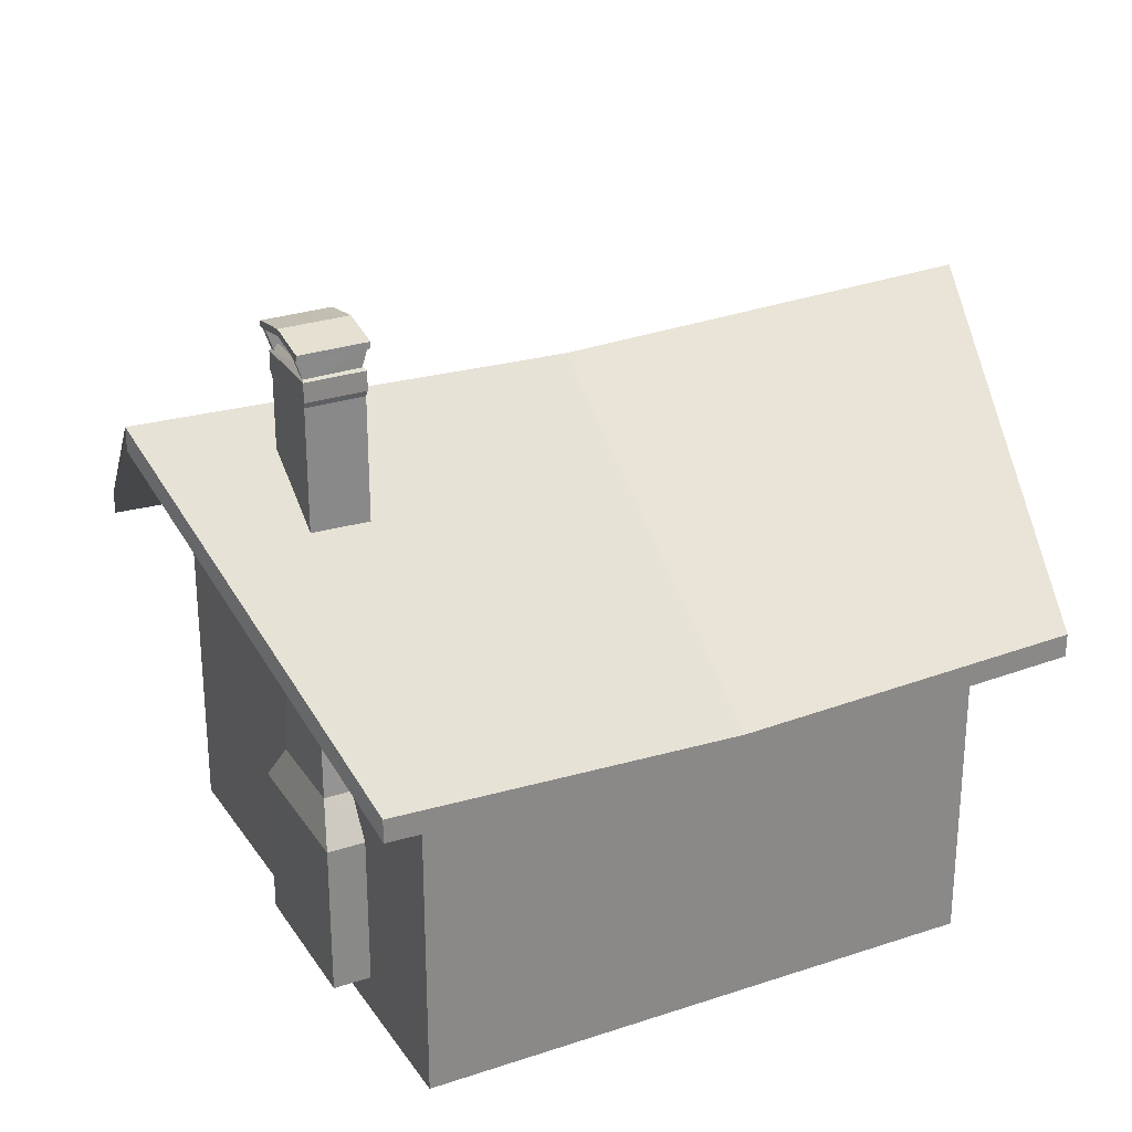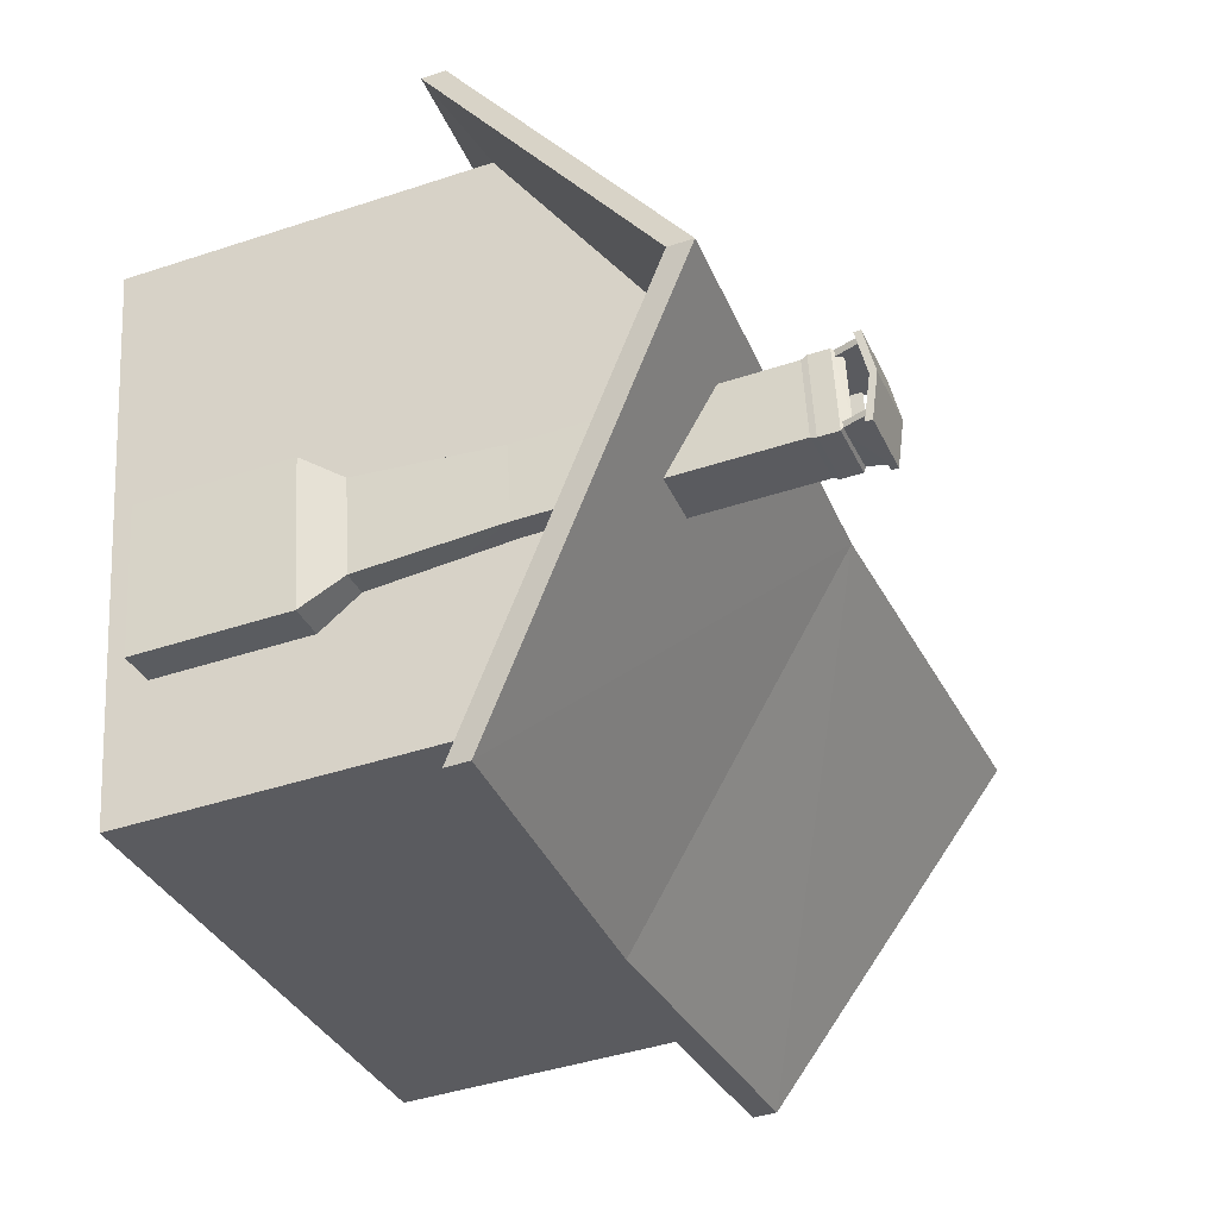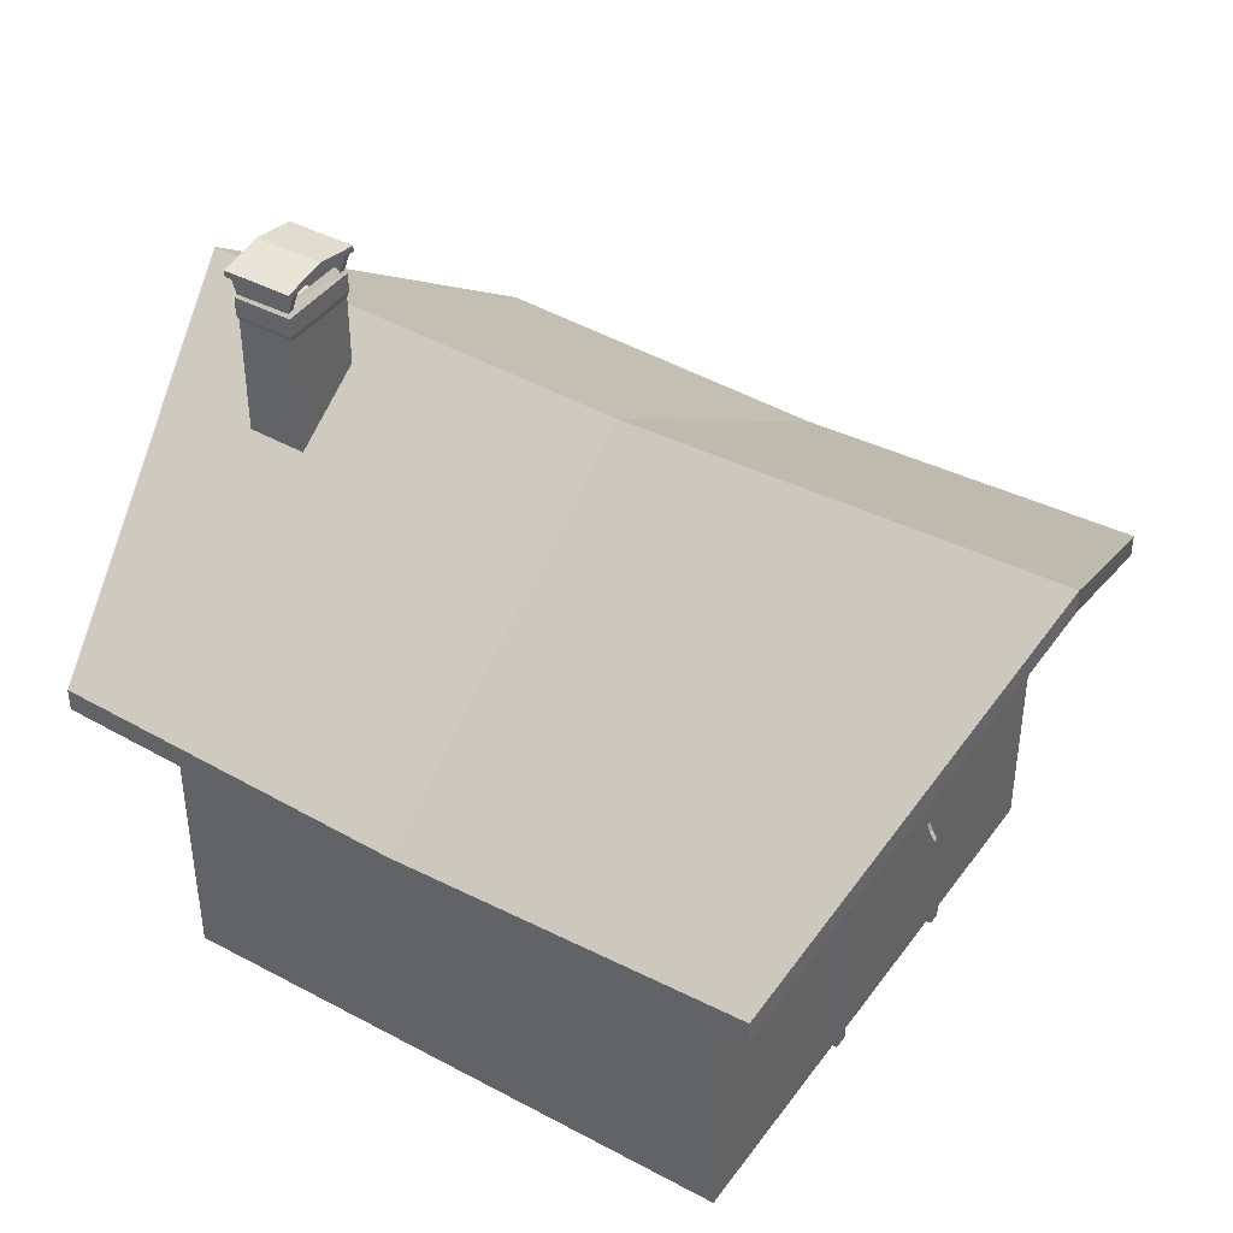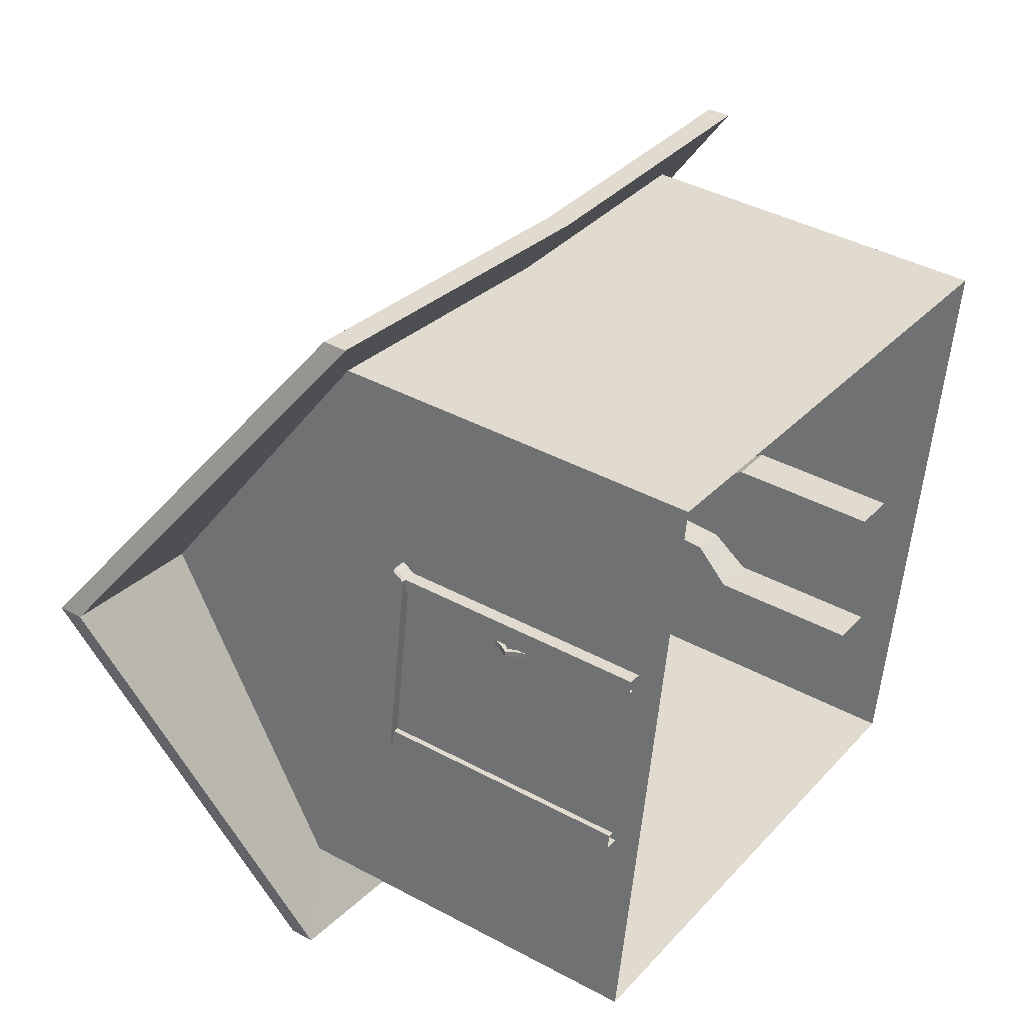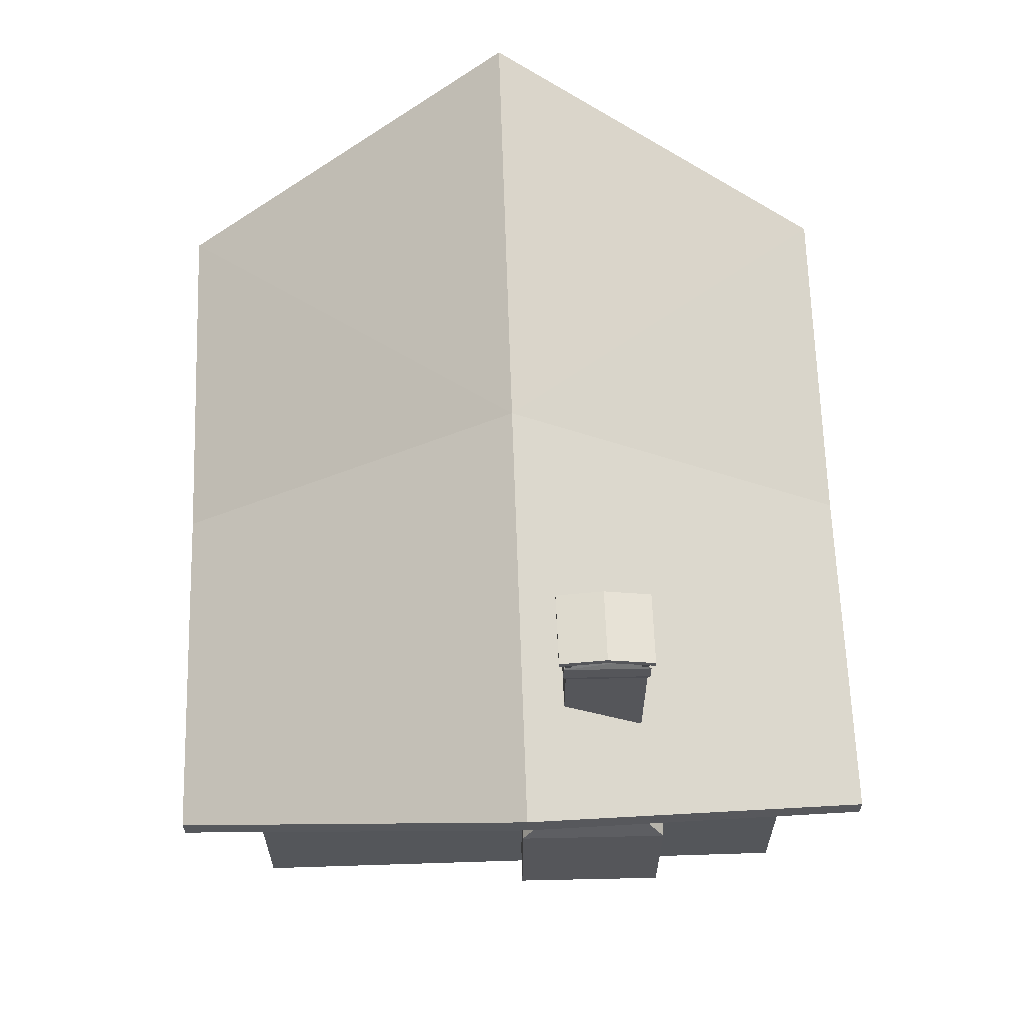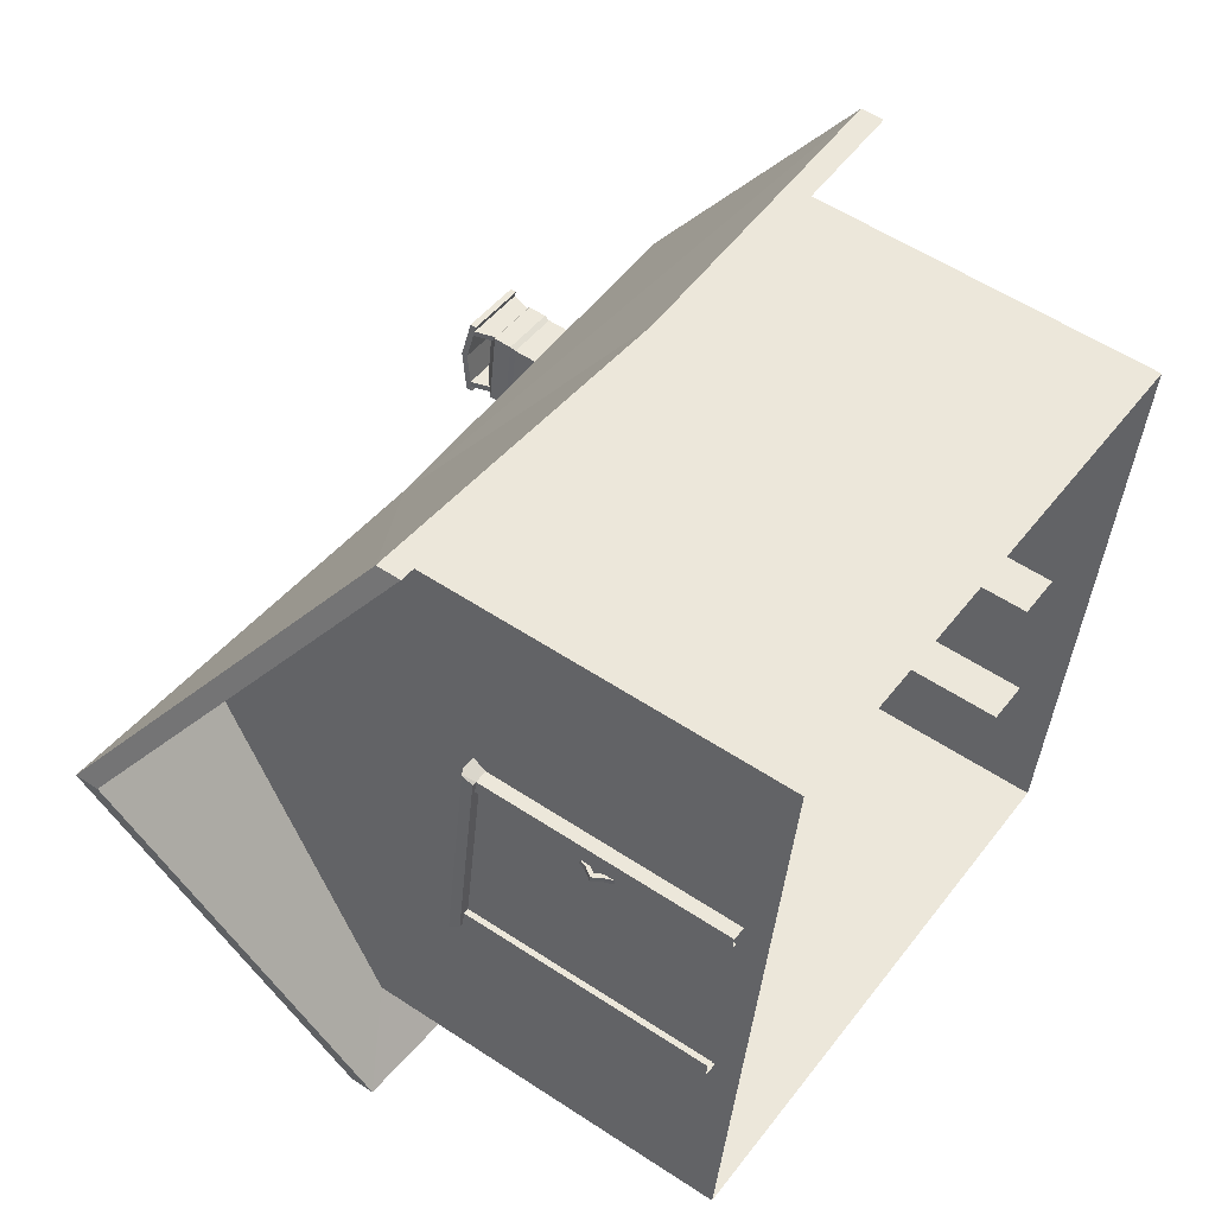
<metadata>
{"format":"obj","ext":"obj","renderer":"f3d","projection":"perspective","resolution":1024,"background":"white","views":[{"elev":27.5,"azim":162.0,"up":"+Y"},{"elev":-42.5,"azim":111.7,"up":"+Z"},{"elev":42.1,"azim":-138.1,"up":"+Y"},{"elev":40.4,"azim":-56.4,"up":"+Z"},{"elev":64.1,"azim":97.2,"up":"+Y"},{"elev":55.8,"azim":-55.2,"up":"+Z"}]}
</metadata>
<code>
o Cube
v -0.2831 0.5044 0.398
v -0.2831 0.9876 0.398
v -0.4024 0.5044 -0.3501
v -0.4024 0.9876 -0.3501
v 0.4651 0.5044 0.2787
v 0.4651 0.9876 0.2787
v 0.3458 0.5044 -0.4694
v 0.3458 0.9876 -0.4694
v -0.3428 0.5044 0.02395
v -0.3428 1.242 0.02395
v 0.4054 0.5044 -0.09535
v 0.4054 1.242 -0.09535
v -0.3506 0.9307 0.4911
v -0.4955 0.9307 -0.4176
v 0.5582 0.9307 0.3462
v 0.4132 0.9307 -0.5625
v -0.5359 1.239 0.05475
v 0.5985 1.239 -0.1262
v -0.5359 1.27 0.05475
v -0.4955 0.9616 -0.4176
v 0.4132 0.9616 -0.5625
v 0.5985 1.27 -0.1262
v 0.5582 0.9616 0.3462
v -0.3506 0.9616 0.4911
v -0.3348 0.5368 0.1407
v -0.3348 0.8641 0.1407
v -0.3695 0.5368 -0.07699
v -0.3695 0.8641 -0.07699
v -0.3321 0.5368 0.1573
v -0.3321 0.8641 0.1573
v -0.3133 0.8641 0.1543
v -0.3133 0.5368 0.1543
v -0.3724 0.8641 -0.09535
v -0.3724 0.5368 -0.09535
v -0.3536 0.5368 -0.09835
v -0.3536 0.8641 -0.09835
v -0.3348 0.8812 0.1407
v -0.3695 0.8812 -0.07699
v -0.3506 0.8812 -0.07999
v -0.3159 0.8812 0.1377
v -0.3119 0.8812 0.1641
v -0.3307 0.8812 0.1671
v -0.3738 0.8812 -0.1052
v -0.355 0.8812 -0.1082
v -0.3423 0.5368 0.1419
v -0.3423 0.8641 0.1419
v -0.377 0.8641 -0.07578
v -0.377 0.5368 -0.07578
v -0.38 0.8641 -0.09414
v -0.3814 0.8812 -0.1039
v -0.3397 0.5368 0.1585
v -0.3397 0.8641 0.1585
v -0.38 0.5368 -0.09414
v -0.3423 0.8812 0.1419
v -0.377 0.8812 -0.07578
v -0.3383 0.8812 0.1684
v -0.3482 0.8641 0.1428
v -0.3829 0.8641 -0.07484
v -0.3859 0.8641 -0.0932
v -0.3897 0.8771 -0.1024
v -0.3456 0.8641 0.1595
v -0.3507 0.8771 0.1434
v -0.3854 0.8771 -0.07429
v -0.3466 0.8771 0.1699
v -0.3367 0.6852 0.1234
v -0.3367 0.7334 0.1234
v -0.3378 0.6852 0.1168
v -0.3378 0.7334 0.1168
v -0.333 0.6849 0.1229
v -0.333 0.7331 0.1229
v -0.3341 0.6849 0.1163
v -0.3341 0.7331 0.1163
v -0.3416 0.6971 0.1241
v -0.3493 0.71 0.1249
v -0.3416 0.7212 0.1241
v -0.3427 0.7212 0.1176
v -0.3504 0.71 0.1183
v -0.3427 0.6971 0.1176
v -0.3361 0.7212 0.1165
v -0.3439 0.71 0.1172
v -0.3361 0.6971 0.1165
v -0.335 0.7212 0.123
v -0.3428 0.71 0.1238
v -0.335 0.6971 0.123
v 0.3422 0.5552 -0.0874
v 0.3422 0.7568 -0.0874
v 0.3126 0.5552 -0.2868
v 0.3126 0.7568 -0.2868
v 0.4524 0.5552 -0.1048
v 0.4524 0.7568 -0.1048
v 0.4227 0.5552 -0.3042
v 0.4227 0.7568 -0.3042
v 0.3496 0.8099 -0.1259
v 0.3308 0.8099 -0.2521
v 0.4154 0.8099 -0.2657
v 0.4341 0.8099 -0.1395
v 0.3523 0.9947 -0.14
v 0.3375 0.9947 -0.2394
v 0.4127 0.9947 -0.2516
v 0.4274 0.9947 -0.1522
v 0.3523 1.321 -0.14
v 0.3375 1.321 -0.2394
v 0.4127 1.321 -0.2516
v 0.4274 1.321 -0.1522
v 0.3517 1.329 -0.1367
v 0.336 1.329 -0.2424
v 0.4133 1.329 -0.2549
v 0.429 1.329 -0.1492
v 0.3517 1.354 -0.1367
v 0.336 1.354 -0.2424
v 0.4133 1.354 -0.2549
v 0.429 1.354 -0.1492
v 0.3592 1.366 -0.15
v 0.3482 1.366 -0.2285
v 0.4088 1.366 -0.2385
v 0.4198 1.366 -0.16
v -0.04113 0.913 -0.4901
v 0.1038 0.913 0.4187
v 0.03133 1.222 -0.0357
v -0.04113 0.944 -0.4901
v 0.1038 0.944 0.4187
v 0.03133 1.253 -0.0357
v 0.3592 1.324 -0.15
v 0.3482 1.324 -0.2285
v 0.4088 1.324 -0.2385
v 0.4198 1.324 -0.16
v 0.3476 1.39 -0.1291
v 0.3314 1.39 -0.2446
v 0.4204 1.39 -0.2594
v 0.4366 1.39 -0.1439
v 0.3476 1.381 -0.1291
v 0.3314 1.381 -0.2446
v 0.4204 1.381 -0.2594
v 0.4366 1.381 -0.1439
v 0.3395 1.401 -0.1869
v 0.4285 1.401 -0.2016
v 0.3395 1.392 -0.1869
v 0.4285 1.392 -0.2016
v 0.3335 1.393 -0.2296
v 0.3335 1.384 -0.2296
v 0.4226 1.393 -0.2443
v 0.4226 1.384 -0.2443
v 0.3323 1.391 -0.2377
v 0.3323 1.383 -0.2377
v 0.4214 1.391 -0.2524
v 0.4214 1.383 -0.2524
v 0.4343 1.393 -0.1602
v 0.4343 1.384 -0.1602
v 0.3453 1.393 -0.1455
v 0.3453 1.384 -0.1455
v 0.4355 1.391 -0.152
v 0.4355 1.383 -0.152
v 0.3464 1.391 -0.1373
v 0.3464 1.383 -0.1373
v 0.411 1.351 -0.251
v 0.4121 1.353 -0.2428
v 0.3439 1.353 -0.231
v 0.3427 1.351 -0.2392
v 0.3568 1.352 -0.1388
v 0.3557 1.353 -0.147
v 0.424 1.353 -0.1588
v 0.4251 1.352 -0.1506
f 9 4 3
f 4 7 3
f 11 6 5
f 6 1 5
f 8 11 7
f 2 9 1
f 119 13 17
f 119 14 117
f 122 24 121
f 20 122 120
f 18 21 22
f 15 121 118
f 14 120 117
f 17 24 19
f 18 23 15
f 17 20 14
f 26 27 25
f 33 50 43
f 37 55 54
f 31 29 32
f 36 43 44
f 33 35 34
f 34 49 33
f 39 43 38
f 38 40 39
f 37 41 40
f 28 48 27
f 30 41 42
f 38 50 55
f 45 52 46
f 49 60 50
f 47 53 48
f 52 64 61
f 56 62 64
f 25 46 26
f 42 52 30
f 30 51 29
f 26 47 28
f 42 54 56
f 59 63 60
f 61 62 57
f 57 63 58
f 55 60 63
f 46 58 47
f 54 63 62
f 47 59 49
f 52 57 46
f 75 68 76
f 68 79 76
f 82 66 75
f 84 65 69
f 83 73 84
f 83 75 74
f 81 83 84
f 79 83 80
f 67 81 71
f 78 80 81
f 76 80 77
f 73 67 65
f 74 78 73
f 74 76 77
f 87 92 91
f 92 89 91
f 90 85 89
f 90 95 96
f 96 97 93
f 90 93 86
f 88 95 92
f 99 104 100
f 94 99 95
f 95 100 96
f 104 107 108
f 97 102 98
f 97 104 101
f 98 103 99
f 105 112 109
f 101 106 102
f 101 108 105
f 103 106 107
f 112 115 116
f 106 111 107
f 107 112 108
f 105 110 106
f 113 126 123
f 109 114 110
f 112 113 109
f 111 114 115
f 16 120 21
f 13 121 24
f 21 122 22
f 122 23 22
f 16 119 117
f 15 119 18
f 124 126 125
f 114 125 115
f 116 125 126
f 113 124 114
f 153 130 151
f 134 154 152
f 146 129 145
f 154 127 153
f 131 130 127
f 133 128 129
f 139 137 135
f 147 138 136
f 138 140 142
f 139 136 141
f 143 141 145
f 160 154 150
f 143 140 139
f 138 141 136
f 128 144 143
f 146 132 133
f 128 145 129
f 142 145 141
f 151 148 147
f 137 149 135
f 148 137 138
f 135 147 136
f 130 152 151
f 150 153 149
f 159 152 154
f 149 151 147
f 155 144 146
f 148 160 150
f 144 157 140
f 140 156 142
f 152 161 148
f 156 146 142
f 9 10 4
f 4 8 7
f 11 12 6
f 6 2 1
f 8 12 11
f 2 10 9
f 119 118 13
f 119 17 14
f 122 19 24
f 20 19 122
f 18 16 21
f 15 23 121
f 14 20 120
f 17 13 24
f 18 22 23
f 17 19 20
f 26 28 27
f 33 49 50
f 37 38 55
f 31 30 29
f 36 33 43
f 33 36 35
f 34 53 49
f 39 44 43
f 38 37 40
f 37 42 41
f 28 47 48
f 30 31 41
f 38 43 50
f 45 51 52
f 49 59 60
f 47 49 53
f 52 56 64
f 56 54 62
f 25 45 46
f 42 56 52
f 30 52 51
f 26 46 47
f 42 37 54
f 59 58 63
f 61 64 62
f 57 62 63
f 55 50 60
f 46 57 58
f 54 55 63
f 47 58 59
f 52 61 57
f 75 66 68
f 68 72 79
f 82 70 66
f 84 73 65
f 83 74 73
f 83 82 75
f 81 80 83
f 79 82 83
f 67 78 81
f 78 77 80
f 76 79 80
f 73 78 67
f 74 77 78
f 74 75 76
f 87 88 92
f 92 90 89
f 90 86 85
f 90 92 95
f 96 100 97
f 90 96 93
f 88 94 95
f 99 103 104
f 94 98 99
f 95 99 100
f 104 103 107
f 97 101 102
f 97 100 104
f 98 102 103
f 105 108 112
f 101 105 106
f 101 104 108
f 103 102 106
f 112 111 115
f 106 110 111
f 107 111 112
f 105 109 110
f 113 116 126
f 109 113 114
f 112 116 113
f 111 110 114
f 16 117 120
f 13 118 121
f 21 120 122
f 122 121 23
f 16 18 119
f 15 118 119
f 124 123 126
f 114 124 125
f 116 115 125
f 113 123 124
f 153 127 130
f 134 131 154
f 146 133 129
f 154 131 127
f 131 134 130
f 133 132 128
f 139 140 137
f 147 148 138
f 138 137 140
f 139 135 136
f 143 139 141
f 160 159 154
f 143 144 140
f 138 142 141
f 128 132 144
f 146 144 132
f 128 143 145
f 142 146 145
f 151 152 148
f 137 150 149
f 148 150 137
f 135 149 147
f 130 134 152
f 150 154 153
f 159 162 152
f 149 153 151
f 155 158 144
f 148 161 160
f 144 158 157
f 140 157 156
f 152 162 161
f 156 155 146

</code>
